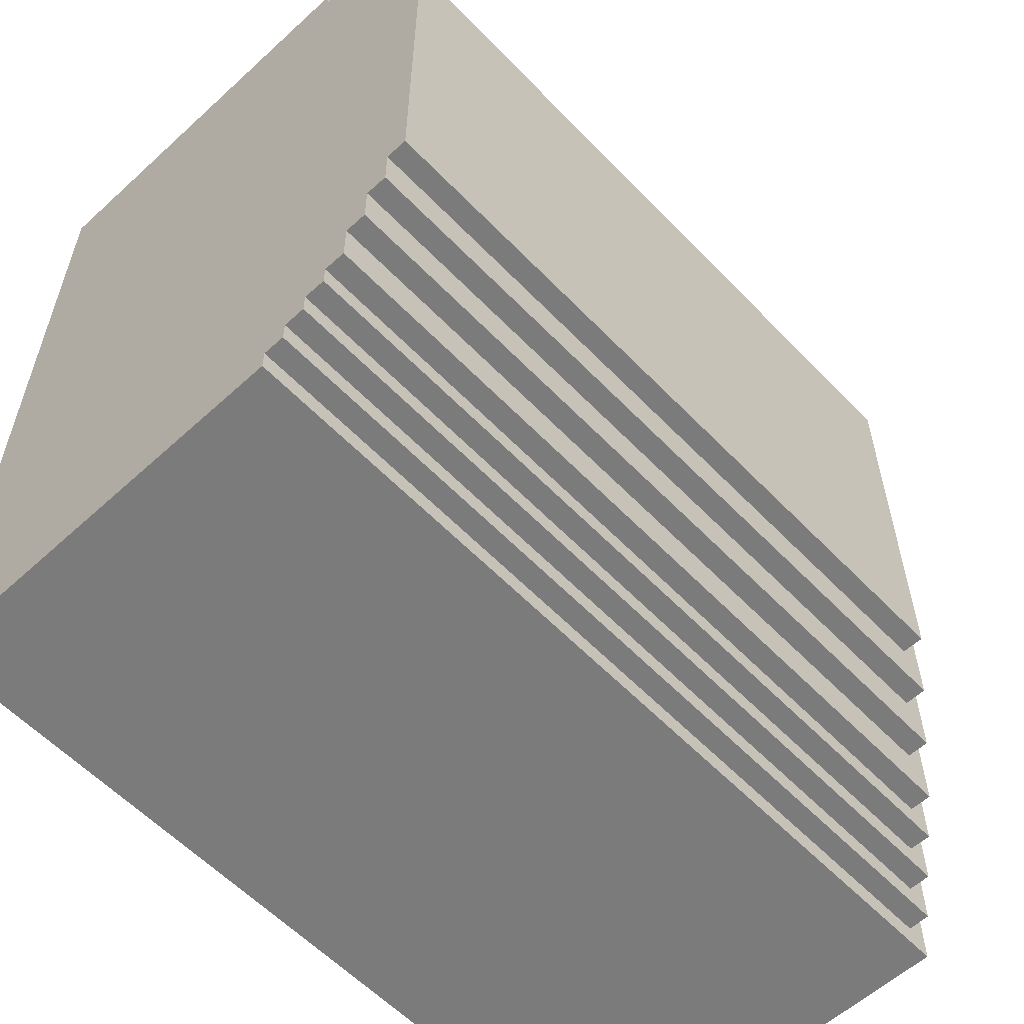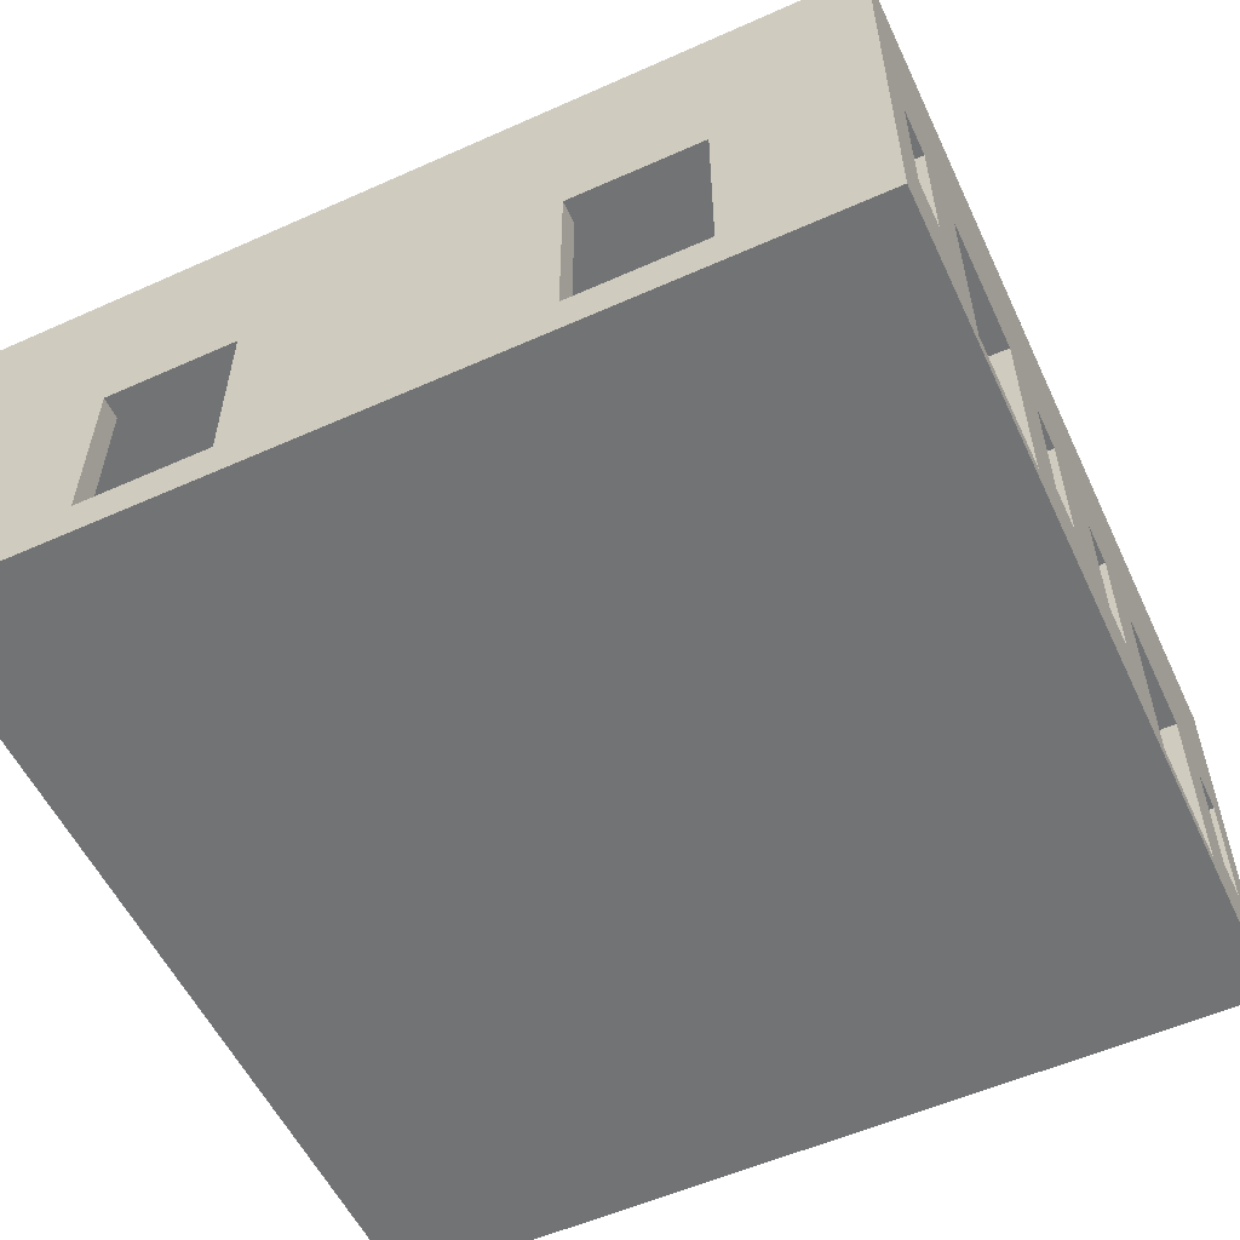
<metadata>
{"format":"obj","ext":"obj","renderer":"f3d","projection":"perspective","resolution":1024,"background":"white","views":[{"elev":-58.5,"azim":133.3,"up":"+Z"},{"elev":-55.7,"azim":-64.9,"up":"+Y"}]}
</metadata>
<code>
o
v -2 0 2
v -2 0 -2
v -2 0.1 2
v -2 0.1 -2
v -2 0.2 2
v -2 0.2 1.4
v -2 0.2 1.3
v -2 0.2 0.7
v -2 0.2 0.6
v -2 0.2 -0.6
v -2 0.2 -0.7
v -2 0.2 -1.3
v -2 0.2 -1.4
v -2 0.2 -2
v -2 1 1.3
v -2 1 0.7
v -2 1 -0.7
v -2 1 -1.3
v -2 1.1 1.4
v -2 1.1 0.6
v -2 1.1 -0.6
v -2 1.1 -1.4
v -2 1.2 1.9
v -2 1.2 1.5
v -2 1.5 1.9
v -2 1.5 1.5
v -2 1.7 2
v -2 1.7 -2
v -2 1.8 2
v -2 1.8 -2
v -2 1.9 2
v -2 1.9 -2
v -1.9 1.9 1.9
v -1.9 1.9 -1.9
v -1.9 2 1.9
v -1.9 2 -1.9
v -1.8 2 1.8
v -1.8 2 -1.8
v -1.8 2.1 1.8
v -1.8 2.1 -1.8
v -1.7 2.1 1.7
v -1.7 2.1 -1.7
v -1.7 2.2 1.7
v -1.7 2.2 -1.7
v -1.6 0.4 2
v -1.6 0.4 1.9
v -1.6 1 2
v -1.6 1 1.9
v -1.6 2.2 1.6
v -1.6 2.2 -1.6
v -1.6 2.3 1.6
v -1.6 2.3 -1.6
v -1.5 2.3 1.4
v -1.5 2.3 -1.4
v -1.5 2.4 1.4
v -1.5 2.4 -1.4
v -1.4 2.4 1.2
v -1.4 2.4 -1.2
v -1.4 2.5 1.2
v -1.4 2.5 -1.2
v -1.3 2.5 1
v -1.3 2.5 -1
v -1.3 2.6 1
v -1.3 2.6 -1
v -0.7 0.1 2
v -0.7 0.1 1.9
v -0.7 1 2
v -0.7 1 1.9
v -0.2 0.4 2
v -0.2 0.4 1.9
v -0.2 1 2
v -0.2 1 1.9
v 0.4 0.4 2
v 0.4 0.4 1.9
v 0.4 1 2
v 0.4 1 1.9
v 1.3 0.1 2
v 1.3 0.1 1.9
v 1.3 1 2
v 1.3 1 1.9
v 1.8 0.4 2
v 1.8 0.4 1.9
v 1.8 1 2
v 1.8 1 1.9
v 1.9 0.1 1.9
v 1.9 0.1 -1.9
v 1.9 0.2 1.9
v 1.9 0.2 -1.9
v 1.9 0.3 1.9
v 1.9 1.1 1.9
v 1.9 1.7 1.9
v 1.9 1.7 -1.9
v -1.9 0.1 1.9
v -1.9 0.1 -1.9
v -1.9 0.2 1.9
v -1.9 0.2 1.4
v -1.9 0.2 1.3
v -1.9 0.2 0.7
v -1.9 0.2 0.6
v -1.9 0.2 -0.6
v -1.9 0.2 -0.7
v -1.9 0.2 -1.3
v -1.9 0.2 -1.4
v -1.9 0.2 -1.9
v -1.9 0.3 1.9
v -1.9 1 1.3
v -1.9 1 0.7
v -1.9 1 -0.7
v -1.9 1 -1.3
v -1.9 1.1 1.9
v -1.9 1.1 1.4
v -1.9 1.1 0.6
v -1.9 1.1 -0.6
v -1.9 1.1 -1.4
v -1.9 1.2 1.9
v -1.9 1.2 1.5
v -1.9 1.5 1.9
v -1.9 1.5 1.5
v -1.9 1.7 1.9
v -1.9 1.7 -1.9
v -1.8 0.4 2
v -1.8 0.4 1.9
v -1.8 1 2
v -1.8 1 1.9
v -1.3 0.1 2
v -1.3 0.1 1.9
v -1.3 1 2
v -1.3 1 1.9
v -0.4 0.4 2
v -0.4 0.4 1.9
v -0.4 1 2
v -0.4 1 1.9
v 0.2 0.4 2
v 0.2 0.4 1.9
v 0.2 1 2
v 0.2 1 1.9
v 0.7 0.1 2
v 0.7 0.1 1.9
v 0.7 1 2
v 0.7 1 1.9
v 1.6 0.4 2
v 1.6 0.4 1.9
v 1.6 1 2
v 1.6 1 1.9
v 2 0 2
v 2 0 -2
v 2 0.1 2
v 2 0.1 -2
v 2 0.2 2
v 2 0.2 -2
v 2 1.7 2
v 2 1.7 -2
v 2 1.8 2
v 2 1.8 -2
v 2 1.9 2
v 2 1.9 1.9
v 2 1.9 -1.9
v 2 1.9 -2
v 2 2 1.9
v 2 2 1.8
v 2 2 -1.8
v 2 2 -1.9
v 2 2.1 1.8
v 2 2.1 1.7
v 2 2.1 -1.7
v 2 2.1 -1.8
v 2 2.2 1.7
v 2 2.2 1.6
v 2 2.2 -1.6
v 2 2.2 -1.7
v 2 2.3 1.6
v 2 2.3 1.4
v 2 2.3 -1.4
v 2 2.3 -1.6
v 2 2.4 1.4
v 2 2.4 1.2
v 2 2.4 -1.2
v 2 2.4 -1.4
v 2 2.5 1.2
v 2 2.5 1
v 2 2.5 -1
v 2 2.5 -1.2
v 2 2.6 1
v 2 2.6 -1
v -2 0 2
v -2 0.1 2
v -2 0.2 2
v -2 1.7 2
v -2 1.8 2
v -2 1.9 2
v -1.9 0.3 2
v -1.9 1.1 2
v -1.8 0.4 2
v -1.8 1 2
v -1.6 0.4 2
v -1.6 1 2
v -1.5 0.3 2
v -1.5 1.1 2
v -1.5 1.3 2
v -1.5 1.5 2
v -1.4 0.2 2
v -1.4 1.1 2
v -1.3 0.1 2
v -1.3 1 2
v -0.7 0.1 2
v -0.7 1 2
v -0.6 0.2 2
v -0.6 1.1 2
v -0.5 0.3 2
v -0.5 1.1 2
v -0.5 1.3 2
v -0.5 1.5 2
v -0.4 0.4 2
v -0.4 1 2
v -0.2 0.4 2
v -0.2 1 2
v -0.1 0.3 2
v -0.1 1.1 2
v 0.1 0.3 2
v 0.1 1.1 2
v 0.2 0.4 2
v 0.2 1 2
v 0.4 0.4 2
v 0.4 1 2
v 0.5 0.3 2
v 0.5 1.1 2
v 0.6 0.2 2
v 0.6 1.1 2
v 0.7 0.1 2
v 0.7 1 2
v 0.8 1.3 2
v 0.8 1.4 2
v 0.9 1.4 2
v 0.9 1.5 2
v 1.1 1.4 2
v 1.1 1.5 2
v 1.2 1.3 2
v 1.2 1.4 2
v 1.3 0.1 2
v 1.3 1 2
v 1.4 0.2 2
v 1.4 1.1 2
v 1.5 0.3 2
v 1.5 1.1 2
v 1.6 0.4 2
v 1.6 1 2
v 1.8 0.4 2
v 1.8 1 2
v 1.9 0.3 2
v 1.9 1.1 2
v 2 0 2
v 2 0.1 2
v 2 0.2 2
v 2 1.7 2
v 2 1.8 2
v 2 1.9 2
v -1.9 1.9 1.9
v -1.9 2 1.9
v 2 1.9 1.9
v 2 2 1.9
v -1.8 2 1.8
v -1.8 2.1 1.8
v 2 2 1.8
v 2 2.1 1.8
v -1.7 2.1 1.7
v -1.7 2.2 1.7
v 2 2.1 1.7
v 2 2.2 1.7
v -1.6 2.2 1.6
v -1.6 2.3 1.6
v 2 2.2 1.6
v 2 2.3 1.6
v -1.5 2.3 1.4
v -1.5 2.4 1.4
v 2 2.3 1.4
v 2 2.4 1.4
v -1.4 2.4 1.2
v -1.4 2.5 1.2
v 2 2.4 1.2
v 2 2.5 1.2
v -1.3 2.5 1
v -1.3 2.6 1
v 2 2.5 1
v 2 2.6 1
v -2 0.2 0.7
v -2 1 0.7
v -1.9 0.2 0.7
v -1.9 1 0.7
v -2 0.2 -1.3
v -2 1 -1.3
v -1.9 0.2 -1.3
v -1.9 1 -1.3
v -1.9 0.1 -1.9
v -1.9 0.2 -1.9
v -1.9 1.7 -1.9
v 1.9 0.1 -1.9
v 1.9 0.2 -1.9
v 1.9 1.7 -1.9
v -1.9 0.1 1.9
v -1.9 0.2 1.9
v -1.9 0.3 1.9
v -1.9 1.1 1.9
v -1.9 1.2 1.9
v -1.9 1.5 1.9
v -1.9 1.7 1.9
v -1.8 0.4 1.9
v -1.8 1 1.9
v -1.6 0.4 1.9
v -1.6 1 1.9
v -1.5 0.3 1.9
v -1.5 1.1 1.9
v -1.5 1.3 1.9
v -1.5 1.5 1.9
v -1.4 0.2 1.9
v -1.4 1.1 1.9
v -1.3 0.1 1.9
v -1.3 1 1.9
v -0.7 0.1 1.9
v -0.7 1 1.9
v -0.6 0.2 1.9
v -0.6 1.1 1.9
v -0.5 0.3 1.9
v -0.5 1.1 1.9
v -0.5 1.3 1.9
v -0.5 1.5 1.9
v -0.4 0.4 1.9
v -0.4 1 1.9
v -0.2 0.4 1.9
v -0.2 1 1.9
v -0.1 0.3 1.9
v -0.1 1.1 1.9
v 0.1 0.3 1.9
v 0.1 1.1 1.9
v 0.2 0.4 1.9
v 0.2 1 1.9
v 0.4 0.4 1.9
v 0.4 1 1.9
v 0.5 0.3 1.9
v 0.5 1.1 1.9
v 0.6 0.2 1.9
v 0.6 1.1 1.9
v 0.7 0.1 1.9
v 0.7 1 1.9
v 0.8 1.3 1.9
v 0.8 1.4 1.9
v 0.9 1.4 1.9
v 0.9 1.5 1.9
v 1.1 1.4 1.9
v 1.1 1.5 1.9
v 1.2 1.3 1.9
v 1.2 1.4 1.9
v 1.3 0.1 1.9
v 1.3 1 1.9
v 1.4 0.2 1.9
v 1.4 1.1 1.9
v 1.5 0.3 1.9
v 1.5 1.1 1.9
v 1.6 0.4 1.9
v 1.6 1 1.9
v 1.8 0.4 1.9
v 1.8 1 1.9
v 1.9 0.1 1.9
v 1.9 0.2 1.9
v 1.9 0.3 1.9
v 1.9 1.1 1.9
v 1.9 1.7 1.9
v -2 0.2 1.3
v -2 1 1.3
v -1.9 0.2 1.3
v -1.9 1 1.3
v -2 0.2 -0.7
v -2 1 -0.7
v -1.9 0.2 -0.7
v -1.9 1 -0.7
v -1.3 2.5 -1
v -1.3 2.6 -1
v 2 2.5 -1
v 2 2.6 -1
v -1.4 2.4 -1.2
v -1.4 2.5 -1.2
v 2 2.4 -1.2
v 2 2.5 -1.2
v -1.5 2.3 -1.4
v -1.5 2.4 -1.4
v 2 2.3 -1.4
v 2 2.4 -1.4
v -1.6 2.2 -1.6
v -1.6 2.3 -1.6
v 2 2.2 -1.6
v 2 2.3 -1.6
v -1.7 2.1 -1.7
v -1.7 2.2 -1.7
v 2 2.1 -1.7
v 2 2.2 -1.7
v -1.8 2 -1.8
v -1.8 2.1 -1.8
v 2 2 -1.8
v 2 2.1 -1.8
v -1.9 1.9 -1.9
v -1.9 2 -1.9
v 2 1.9 -1.9
v 2 2 -1.9
v -2 0 -2
v -2 0.1 -2
v -2 0.2 -2
v -2 1.7 -2
v -2 1.8 -2
v -2 1.9 -2
v 2 0 -2
v 2 0.1 -2
v 2 0.2 -2
v 2 1.7 -2
v 2 1.8 -2
v 2 1.9 -2
v -2 0 2
v 2 0 2
v -2 0 -2
v 2 0 -2
v -1.8 1 2
v -1.6 1 2
v -1.3 1 2
v -0.7 1 2
v -0.4 1 2
v -0.2 1 2
v 0.2 1 2
v 0.4 1 2
v 0.7 1 2
v 1.3 1 2
v 1.6 1 2
v 1.8 1 2
v -1.8 1 1.9
v -1.6 1 1.9
v -1.3 1 1.9
v -0.7 1 1.9
v -0.4 1 1.9
v -0.2 1 1.9
v 0.2 1 1.9
v 0.4 1 1.9
v 0.7 1 1.9
v 1.3 1 1.9
v 1.6 1 1.9
v 1.8 1 1.9
v -2 1 1.3
v -1.9 1 1.3
v -2 1 0.7
v -1.9 1 0.7
v -2 1 -0.7
v -1.9 1 -0.7
v -2 1 -1.3
v -1.9 1 -1.3
v -1.9 1.7 1.9
v 1.9 1.7 1.9
v -1.9 1.7 -1.9
v 1.9 1.7 -1.9
v -1.3 0.1 2
v -0.7 0.1 2
v 0.7 0.1 2
v 1.3 0.1 2
v -1.9 0.1 1.9
v -1.3 0.1 1.9
v -0.7 0.1 1.9
v 0.7 0.1 1.9
v 1.3 0.1 1.9
v 1.9 0.1 1.9
v -1.9 0.1 -1.9
v 1.9 0.1 -1.9
v -2 0.2 1.3
v -1.9 0.2 1.3
v -2 0.2 0.7
v -1.9 0.2 0.7
v -2 0.2 -0.7
v -1.9 0.2 -0.7
v -2 0.2 -1.3
v -1.9 0.2 -1.3
v -1.8 0.4 2
v -1.6 0.4 2
v -0.4 0.4 2
v -0.2 0.4 2
v 0.2 0.4 2
v 0.4 0.4 2
v 1.6 0.4 2
v 1.8 0.4 2
v -1.8 0.4 1.9
v -1.6 0.4 1.9
v -0.4 0.4 1.9
v -0.2 0.4 1.9
v 0.2 0.4 1.9
v 0.4 0.4 1.9
v 1.6 0.4 1.9
v 1.8 0.4 1.9
v -2 1.9 2
v 2 1.9 2
v -1.9 1.9 1.9
v 2 1.9 1.9
v -1.9 1.9 -1.9
v 2 1.9 -1.9
v -2 1.9 -2
v 2 1.9 -2
v -1.9 2 1.9
v 2 2 1.9
v -1.8 2 1.8
v 2 2 1.8
v -1.8 2 -1.8
v 2 2 -1.8
v -1.9 2 -1.9
v 2 2 -1.9
v -1.8 2.1 1.8
v 2 2.1 1.8
v -1.7 2.1 1.7
v 2 2.1 1.7
v -1.7 2.1 -1.7
v 2 2.1 -1.7
v -1.8 2.1 -1.8
v 2 2.1 -1.8
v -1.7 2.2 1.7
v 2 2.2 1.7
v -1.6 2.2 1.6
v 2 2.2 1.6
v -1.6 2.2 -1.6
v 2 2.2 -1.6
v -1.7 2.2 -1.7
v 2 2.2 -1.7
v -1.6 2.3 1.6
v 2 2.3 1.6
v -1.5 2.3 1.4
v 2 2.3 1.4
v -1.5 2.3 -1.4
v 2 2.3 -1.4
v -1.6 2.3 -1.6
v 2 2.3 -1.6
v -1.5 2.4 1.4
v 2 2.4 1.4
v -1.4 2.4 1.2
v 2 2.4 1.2
v -1.4 2.4 -1.2
v 2 2.4 -1.2
v -1.5 2.4 -1.4
v 2 2.4 -1.4
v -1.4 2.5 1.2
v 2 2.5 1.2
v -1.3 2.5 1
v 2 2.5 1
v -1.3 2.5 -1
v 2 2.5 -1
v -1.4 2.5 -1.2
v 2 2.5 -1.2
v -1.3 2.6 1
v 2 2.6 1
v -1.3 2.6 -1
v 2 2.6 -1
f 3 2 1
f 4 2 3
f 5 4 3
f 6 4 5
f 7 4 6
f 8 4 7
f 9 4 8
f 10 4 9
f 11 4 10
f 12 4 11
f 13 4 12
f 14 4 13
f 15 7 6
f 16 9 8
f 17 11 10
f 18 13 12
f 19 6 5
f 19 15 6
f 19 16 15
f 20 10 9
f 20 16 19
f 20 9 16
f 21 18 17
f 21 10 20
f 21 17 10
f 22 14 13
f 22 18 21
f 22 13 18
f 23 20 19
f 23 21 20
f 23 22 21
f 23 19 5
f 24 22 23
f 25 23 5
f 25 24 23
f 26 22 24
f 26 24 25
f 27 25 5
f 27 26 25
f 28 14 22
f 28 26 27
f 28 22 26
f 29 28 27
f 30 28 29
f 31 30 29
f 32 30 31
f 35 34 33
f 36 34 35
f 39 38 37
f 40 38 39
f 43 42 41
f 44 42 43
f 47 46 45
f 48 46 47
f 51 50 49
f 52 50 51
f 55 54 53
f 56 54 55
f 59 58 57
f 60 58 59
f 63 62 61
f 64 62 63
f 67 66 65
f 68 66 67
f 71 70 69
f 72 70 71
f 75 74 73
f 76 74 75
f 79 78 77
f 80 78 79
f 83 82 81
f 84 82 83
f 87 86 85
f 88 86 87
f 89 88 87
f 90 88 89
f 91 88 90
f 92 88 91
f 93 94 95
f 95 94 96
f 96 94 97
f 97 94 98
f 98 94 99
f 99 94 100
f 100 94 101
f 101 94 102
f 102 94 103
f 103 94 104
f 95 96 105
f 96 97 106
f 98 99 107
f 100 101 108
f 102 103 109
f 105 96 110
f 96 106 111
f 110 96 111
f 106 107 111
f 99 100 112
f 111 107 112
f 107 99 112
f 108 109 113
f 112 100 113
f 100 108 113
f 103 104 114
f 113 109 114
f 109 103 114
f 111 112 115
f 112 113 115
f 113 114 115
f 110 111 115
f 115 114 116
f 115 116 117
f 116 114 118
f 117 116 118
f 117 118 119
f 114 104 120
f 119 118 120
f 118 114 120
f 121 122 123
f 123 122 124
f 125 126 127
f 127 126 128
f 129 130 131
f 131 130 132
f 133 134 135
f 135 134 136
f 137 138 139
f 139 138 140
f 141 142 143
f 143 142 144
f 145 146 147
f 147 146 148
f 147 148 149
f 149 148 150
f 149 150 151
f 151 150 152
f 151 152 153
f 153 152 154
f 153 154 155
f 155 154 156
f 156 154 157
f 157 154 158
f 156 157 159
f 159 157 160
f 160 157 161
f 161 157 162
f 160 161 163
f 163 161 164
f 164 161 165
f 165 161 166
f 164 165 167
f 167 165 168
f 168 165 169
f 169 165 170
f 168 169 171
f 171 169 172
f 172 169 173
f 173 169 174
f 172 173 175
f 175 173 176
f 176 173 177
f 177 173 178
f 176 177 179
f 179 177 180
f 180 177 181
f 181 177 182
f 180 181 183
f 183 181 184
f 191 188 187
f 192 188 191
f 193 192 191
f 194 192 193
f 195 193 191
f 196 192 194
f 197 191 187
f 197 196 195
f 197 195 191
f 198 192 196
f 198 196 197
f 198 188 192
f 199 188 198
f 200 188 199
f 201 187 186
f 201 197 187
f 201 198 197
f 201 199 198
f 202 199 201
f 203 186 185
f 203 201 186
f 203 202 201
f 204 202 203
f 205 203 185
f 206 202 204
f 207 206 205
f 208 199 202
f 208 206 207
f 208 202 206
f 209 208 207
f 210 199 208
f 210 208 209
f 211 200 199
f 211 199 210
f 212 188 200
f 212 200 211
f 213 210 209
f 214 210 213
f 215 213 209
f 216 210 214
f 217 209 207
f 217 216 215
f 217 215 209
f 218 211 210
f 218 216 217
f 218 210 216
f 218 212 211
f 219 217 207
f 219 218 217
f 220 212 218
f 220 218 219
f 221 220 219
f 222 220 221
f 223 221 219
f 224 220 222
f 225 219 207
f 225 224 223
f 225 223 219
f 226 220 224
f 226 224 225
f 226 212 220
f 227 207 205
f 227 225 207
f 227 226 225
f 228 212 226
f 228 226 227
f 229 227 205
f 229 205 185
f 229 228 227
f 230 228 229
f 231 212 228
f 232 212 231
f 233 232 231
f 233 212 232
f 234 188 212
f 234 212 233
f 235 233 231
f 235 234 233
f 236 188 234
f 236 234 235
f 237 235 231
f 237 231 228
f 238 236 235
f 238 235 237
f 239 229 185
f 240 228 230
f 241 240 239
f 242 237 228
f 242 240 241
f 242 238 237
f 242 228 240
f 243 242 241
f 244 238 242
f 244 242 243
f 245 244 243
f 246 244 245
f 247 245 243
f 248 244 246
f 249 243 241
f 249 248 247
f 249 247 243
f 250 244 248
f 250 248 249
f 250 238 244
f 251 239 185
f 252 241 239
f 252 239 251
f 253 249 241
f 253 241 252
f 253 250 249
f 254 238 250
f 254 250 253
f 254 189 188
f 254 188 236
f 254 236 238
f 255 190 189
f 255 189 254
f 256 190 255
f 259 258 257
f 260 258 259
f 263 262 261
f 264 262 263
f 267 266 265
f 268 266 267
f 271 270 269
f 272 270 271
f 275 274 273
f 276 274 275
f 279 278 277
f 280 278 279
f 283 282 281
f 284 282 283
f 287 286 285
f 288 286 287
f 291 290 289
f 292 290 291
f 296 294 293
f 297 295 294
f 297 294 296
f 298 295 297
f 301 302 306
f 306 302 307
f 301 306 308
f 307 302 309
f 300 301 310
f 308 309 310
f 301 308 310
f 309 302 311
f 310 309 311
f 304 305 311
f 302 303 311
f 303 304 311
f 311 305 312
f 312 305 313
f 299 300 314
f 300 310 314
f 310 311 314
f 311 312 314
f 314 312 315
f 299 314 316
f 314 315 316
f 316 315 317
f 317 315 319
f 318 319 320
f 315 312 321
f 320 319 321
f 319 315 321
f 320 321 322
f 321 312 323
f 322 321 323
f 312 313 324
f 323 312 324
f 313 305 325
f 324 313 325
f 322 323 326
f 326 323 327
f 322 326 328
f 327 323 329
f 320 322 330
f 328 329 330
f 322 328 330
f 323 324 331
f 330 329 331
f 329 323 331
f 324 325 331
f 320 330 332
f 330 331 332
f 331 325 333
f 332 331 333
f 332 333 334
f 334 333 335
f 332 334 336
f 335 333 337
f 320 332 338
f 336 337 338
f 332 336 338
f 337 333 339
f 338 337 339
f 333 325 339
f 320 338 340
f 318 320 340
f 338 339 340
f 339 325 341
f 340 339 341
f 318 340 342
f 340 341 342
f 342 341 343
f 341 325 344
f 344 325 345
f 344 345 346
f 345 325 346
f 325 305 347
f 346 325 347
f 344 346 348
f 346 347 348
f 347 305 349
f 348 347 349
f 344 348 350
f 341 344 350
f 348 349 351
f 350 348 351
f 343 341 353
f 352 353 354
f 341 350 355
f 354 353 355
f 350 351 355
f 353 341 355
f 354 355 356
f 355 351 357
f 356 355 357
f 356 357 358
f 358 357 359
f 356 358 360
f 359 357 361
f 352 354 362
f 354 356 363
f 362 354 363
f 360 361 364
f 363 356 364
f 356 360 364
f 357 351 365
f 364 361 365
f 361 357 365
f 351 349 366
f 365 351 366
f 349 305 366
f 367 368 369
f 369 368 370
f 371 372 373
f 373 372 374
f 375 376 377
f 377 376 378
f 379 380 381
f 381 380 382
f 383 384 385
f 385 384 386
f 387 388 389
f 389 388 390
f 391 392 393
f 393 392 394
f 395 396 397
f 397 396 398
f 399 400 401
f 401 400 402
f 403 404 409
f 404 405 410
f 409 404 410
f 405 406 411
f 410 405 411
f 406 407 412
f 411 406 412
f 407 408 413
f 412 407 413
f 413 408 414
f 417 416 415
f 418 416 417
f 431 420 419
f 432 420 431
f 433 422 421
f 434 422 433
f 435 424 423
f 436 424 435
f 437 426 425
f 438 426 437
f 439 428 427
f 440 428 439
f 441 430 429
f 442 430 441
f 445 444 443
f 446 444 445
f 449 448 447
f 450 448 449
f 453 452 451
f 454 452 453
f 455 456 460
f 460 456 461
f 457 458 462
f 462 458 463
f 460 461 465
f 463 464 465
f 462 463 465
f 461 462 465
f 459 460 465
f 465 464 466
f 467 468 469
f 469 468 470
f 471 472 473
f 473 472 474
f 475 476 483
f 483 476 484
f 477 478 485
f 485 478 486
f 479 480 487
f 487 480 488
f 481 482 489
f 489 482 490
f 491 492 493
f 493 492 494
f 491 493 495
f 491 495 497
f 495 496 497
f 497 496 498
f 499 500 501
f 501 500 502
f 499 501 503
f 499 503 505
f 503 504 505
f 505 504 506
f 507 508 509
f 509 508 510
f 507 509 511
f 507 511 513
f 511 512 513
f 513 512 514
f 515 516 517
f 517 516 518
f 515 517 519
f 515 519 521
f 519 520 521
f 521 520 522
f 523 524 525
f 525 524 526
f 523 525 527
f 523 527 529
f 527 528 529
f 529 528 530
f 531 532 533
f 533 532 534
f 531 533 535
f 531 535 537
f 535 536 537
f 537 536 538
f 539 540 541
f 541 540 542
f 539 541 543
f 539 543 545
f 543 544 545
f 545 544 546
f 547 548 549
f 549 548 550

</code>
